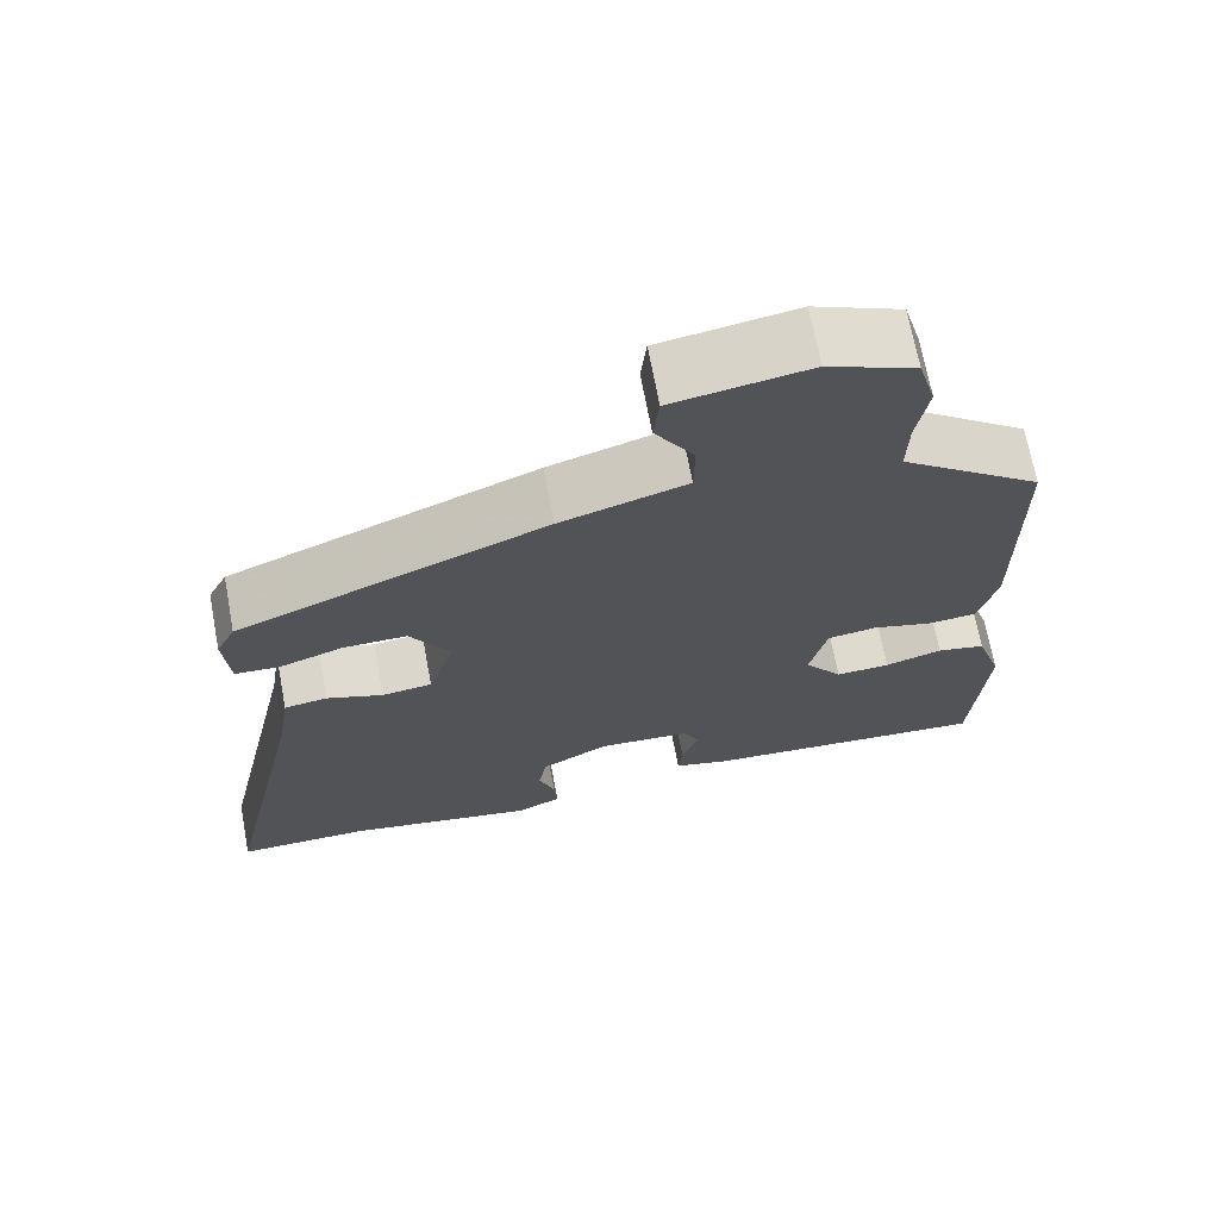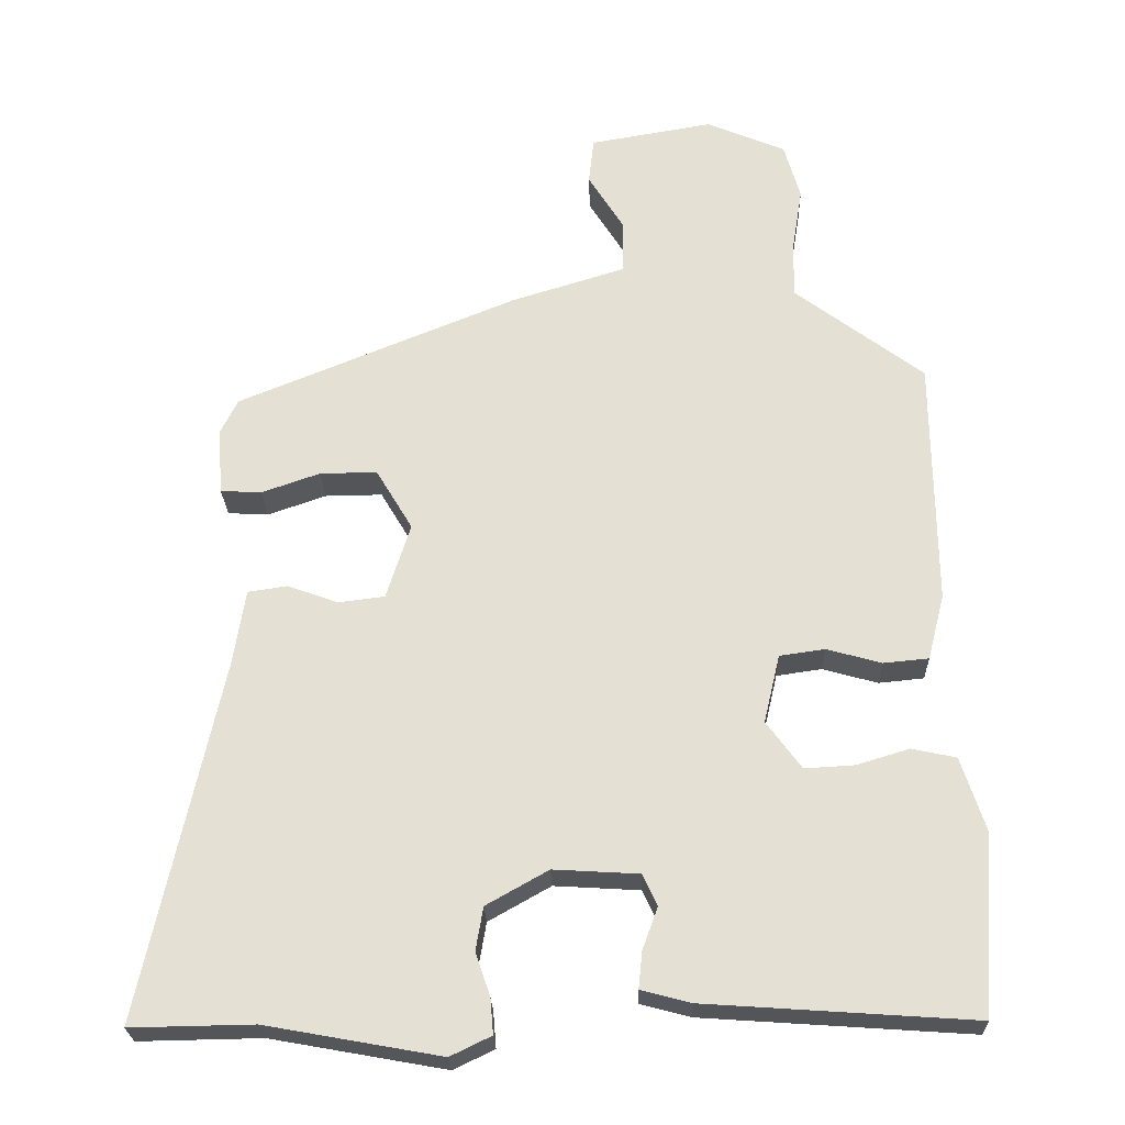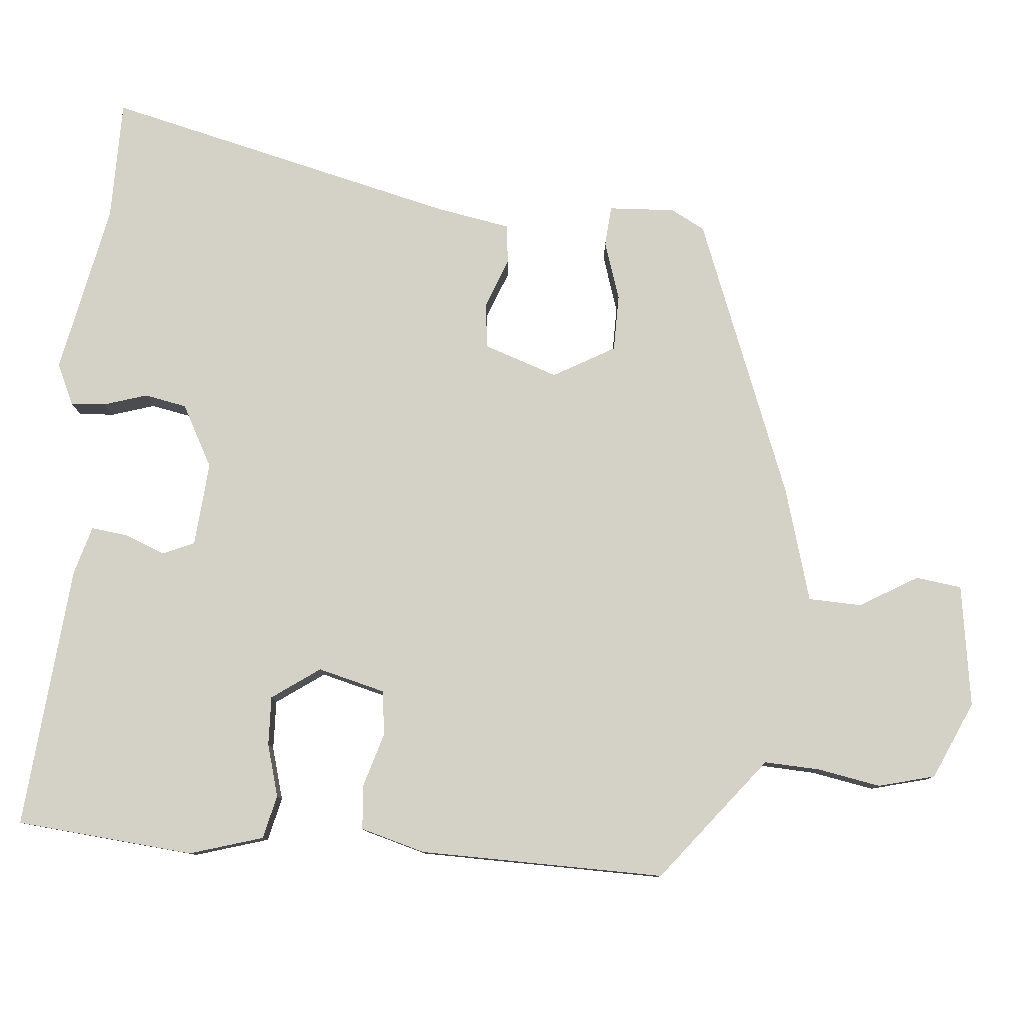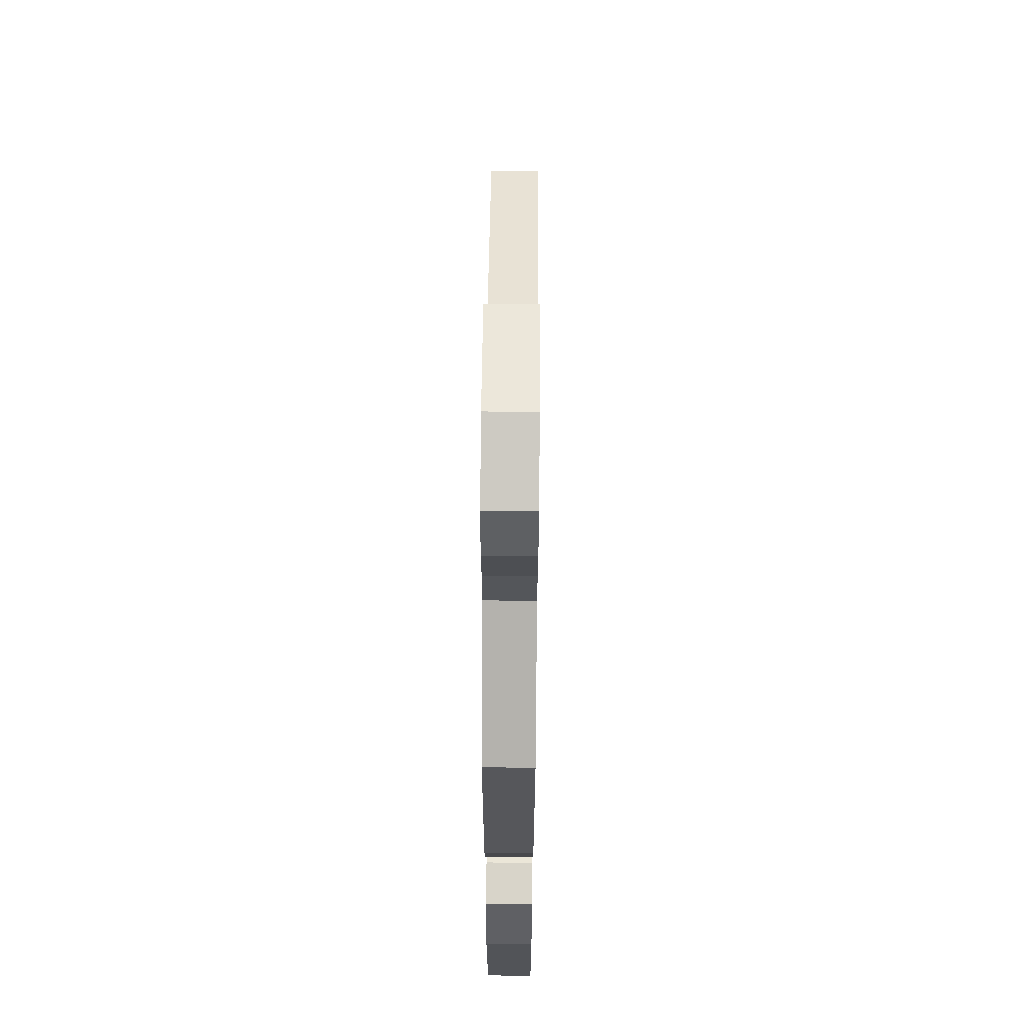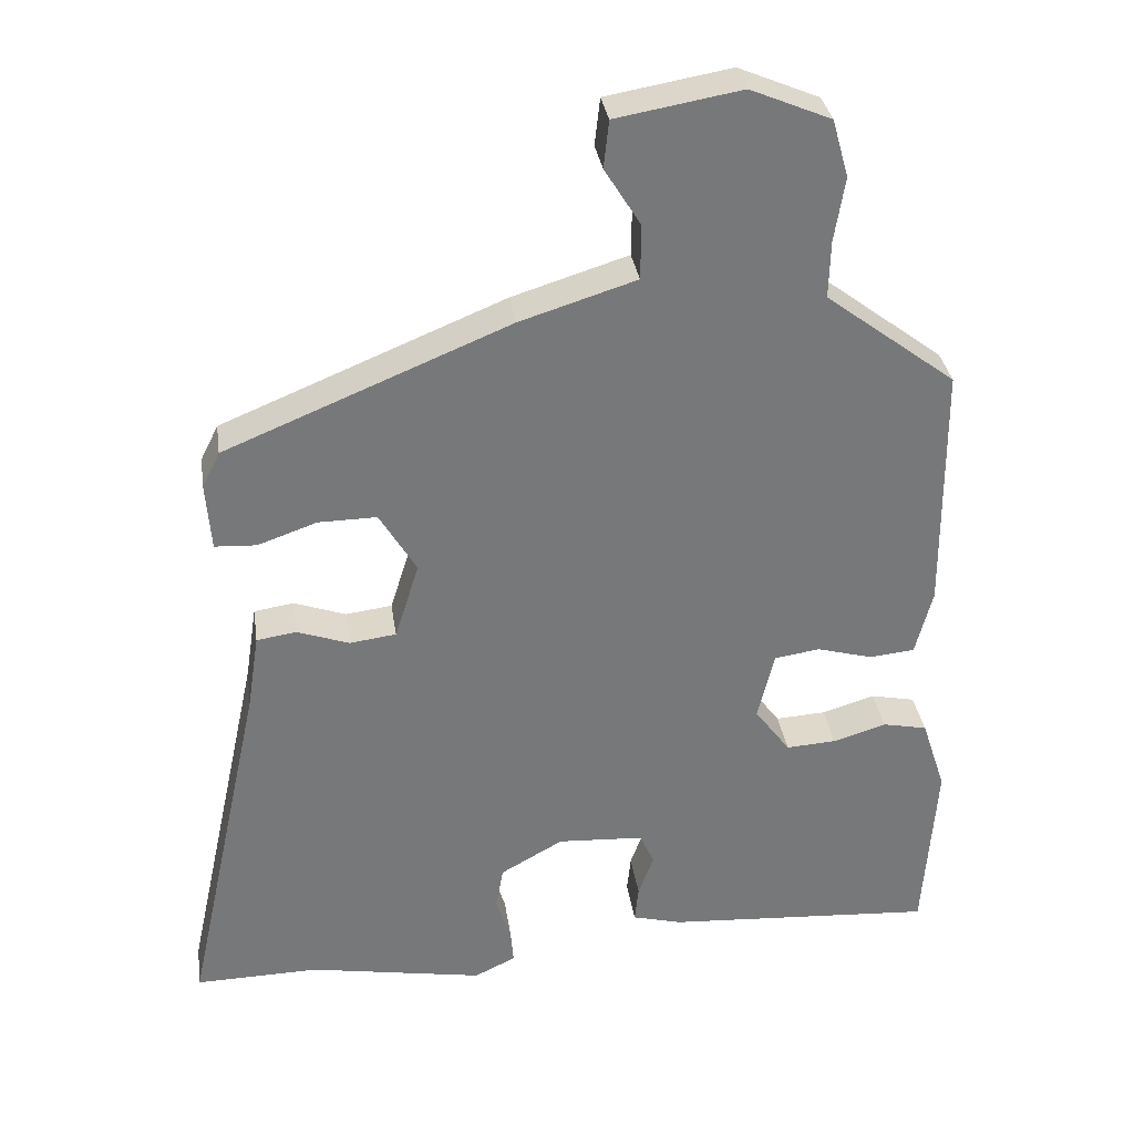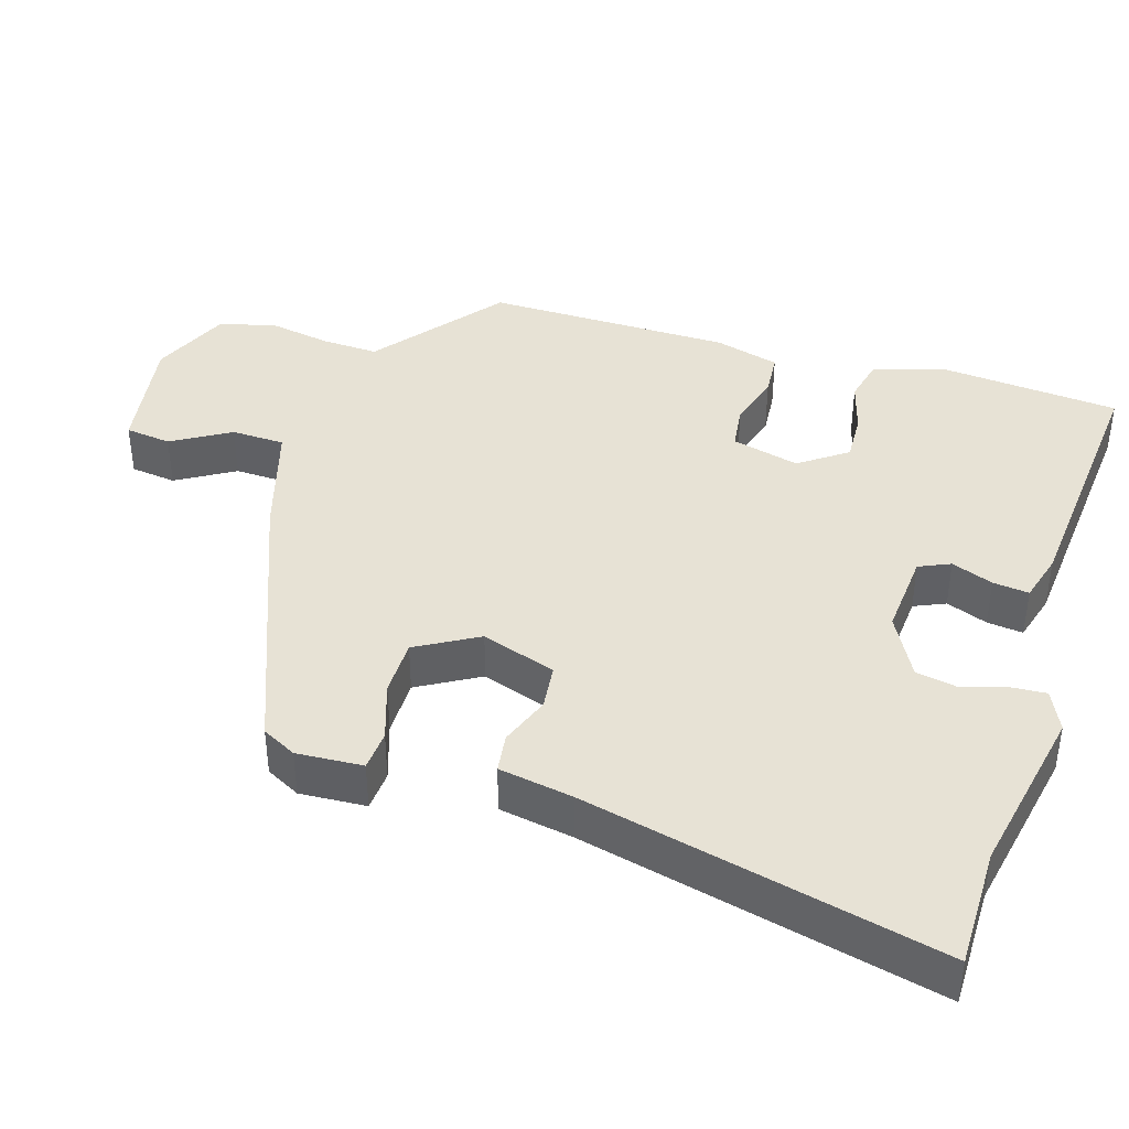
<metadata>
{"format":"obj","ext":"obj","renderer":"f3d","projection":"perspective","resolution":1024,"background":"white","views":[{"elev":69.3,"azim":169.4,"up":"+Z"},{"elev":-24.8,"azim":-178.4,"up":"+Z"},{"elev":79.8,"azim":-83.8,"up":"+Y"},{"elev":63.2,"azim":-89.5,"up":"+Z"},{"elev":33.1,"azim":171.7,"up":"+Z"},{"elev":40.5,"azim":108.2,"up":"+Y"}]}
</metadata>
<code>
v 0.581 0.07 -0.501
v 0.413 0.07 -0.498
v 0.174 0.07 -0.541
v 0.118 0.07 -0.514
v 0.122 0.07 -0.465
v 0.142 0.07 -0.406
v 0.132 0.07 -0.347
v 0.047 0.07 -0.299
v -0.07 0.07 -0.306
v -0.09 0.07 -0.349
v -0.069 0.07 -0.407
v -0.064 0.07 -0.457
v -0.132 0.07 -0.475
v -0.499 0.07 -0.5
v -0.516 0.07 -0.253
v -0.483 0.07 -0.152
v -0.422 0.07 -0.139
v -0.35 0.07 -0.161
v -0.282 0.07 -0.165
v -0.234 0.07 -0.1
v -0.256 0.07 -0.006
v -0.318 0.07 0.003
v -0.393 0.07 -0.018
v -0.455 0.07 -0.012
v -0.478 0.07 0.078
v -0.475 0.07 0.419
v -0.36 0.07 0.506
v -0.298 0.07 0.553
v -0.3 0.07 0.631
v -0.314 0.07 0.718
v -0.292 0.07 0.796
v -0.183 0.07 0.842
v -0.014 0.07 0.813
v -0.007 0.07 0.749
v -0.056 0.07 0.67
v -0.055 0.07 0.596
v 0.102 0.07 0.547
v 0.486 0.07 0.389
v 0.51 0.07 0.341
v 0.503 0.07 0.249
v 0.447 0.07 0.246
v 0.367 0.07 0.274
v 0.288 0.07 0.275
v 0.238 0.07 0.191
v 0.271 0.07 0.087
v 0.334 0.07 0.079
v 0.404 0.07 0.104
v 0.458 0.07 0.096
v 0.474 0.07 -0.007
v 0.581 0 -0.501
v 0.413 0 -0.498
v 0.174 0 -0.541
v 0.118 0 -0.514
v 0.122 0 -0.465
v 0.142 0 -0.406
v 0.132 0 -0.347
v 0.047 0 -0.299
v -0.07 0 -0.306
v -0.09 0 -0.349
v -0.069 0 -0.407
v -0.064 0 -0.457
v -0.132 0 -0.475
v -0.499 0 -0.5
v -0.516 0 -0.253
v -0.483 0 -0.152
v -0.422 0 -0.139
v -0.35 0 -0.161
v -0.282 0 -0.165
v -0.234 0 -0.1
v -0.256 0 -0.006
v -0.318 0 0.003
v -0.393 0 -0.018
v -0.455 0 -0.012
v -0.478 0 0.078
v -0.475 0 0.419
v -0.36 0 0.506
v -0.298 0 0.553
v -0.3 0 0.631
v -0.314 0 0.718
v -0.292 0 0.796
v -0.183 0 0.842
v -0.014 0 0.813
v -0.007 0 0.749
v -0.056 0 0.67
v -0.055 0 0.596
v 0.102 0 0.547
v 0.486 0 0.389
v 0.51 0 0.341
v 0.503 0 0.249
v 0.447 0 0.246
v 0.367 0 0.274
v 0.288 0 0.275
v 0.238 0 0.191
v 0.271 0 0.087
v 0.334 0 0.079
v 0.404 0 0.104
v 0.458 0 0.096
v 0.474 0 -0.007
f 46 47 48 49
f 49 1 2
f 46 49 2
f 45 46 2
f 44 45 2 3
f 40 41 42
f 39 40 42
f 38 39 42
f 37 38 42
f 36 37 42
f 36 42 43
f 33 34 35
f 32 33 35
f 31 32 35
f 30 31 35
f 29 30 35
f 28 29 35 36
f 36 43 44
f 28 36 44
f 27 28 44
f 26 27 44
f 25 26 44
f 24 25 44
f 23 24 44
f 22 23 44
f 16 17 18
f 15 16 18
f 14 15 18
f 13 14 18
f 12 13 18
f 11 12 18
f 10 11 18
f 9 10 18 19
f 8 9 19 20
f 3 4 5 6
f 3 6 7
f 44 3 7
f 21 22 44
f 20 21 44
f 8 20 44
f 7 8 44
f 98 97 96 95
f 51 50 98
f 51 98 95
f 51 95 94
f 52 51 94 93
f 91 90 89
f 91 89 88
f 91 88 87
f 91 87 86
f 91 86 85
f 92 91 85
f 84 83 82
f 84 82 81
f 84 81 80
f 84 80 79
f 84 79 78
f 85 84 78 77
f 93 92 85
f 93 85 77
f 93 77 76
f 93 76 75
f 93 75 74
f 93 74 73
f 93 73 72
f 93 72 71
f 67 66 65
f 67 65 64
f 67 64 63
f 67 63 62
f 67 62 61
f 67 61 60
f 67 60 59
f 68 67 59 58
f 69 68 58 57
f 55 54 53 52
f 56 55 52
f 56 52 93
f 93 71 70
f 93 70 69
f 93 69 57
f 93 57 56
f 1 50 51 2
f 2 51 52 3
f 3 52 53 4
f 4 53 54 5
f 5 54 55 6
f 6 55 56 7
f 7 56 57 8
f 8 57 58 9
f 9 58 59 10
f 10 59 60 11
f 11 60 61 12
f 12 61 62 13
f 13 62 63 14
f 14 63 64 15
f 15 64 65 16
f 16 65 66 17
f 17 66 67 18
f 18 67 68 19
f 19 68 69 20
f 20 69 70 21
f 21 70 71 22
f 22 71 72 23
f 23 72 73 24
f 24 73 74 25
f 25 74 75 26
f 26 75 76 27
f 27 76 77 28
f 28 77 78 29
f 29 78 79 30
f 30 79 80 31
f 31 80 81 32
f 32 81 82 33
f 33 82 83 34
f 34 83 84 35
f 35 84 85 36
f 36 85 86 37
f 37 86 87 38
f 38 87 88 39
f 39 88 89 40
f 40 89 90 41
f 41 90 91 42
f 42 91 92 43
f 43 92 93 44
f 44 93 94 45
f 45 94 95 46
f 46 95 96 47
f 47 96 97 48
f 48 97 98 49
f 49 98 50 1

</code>
